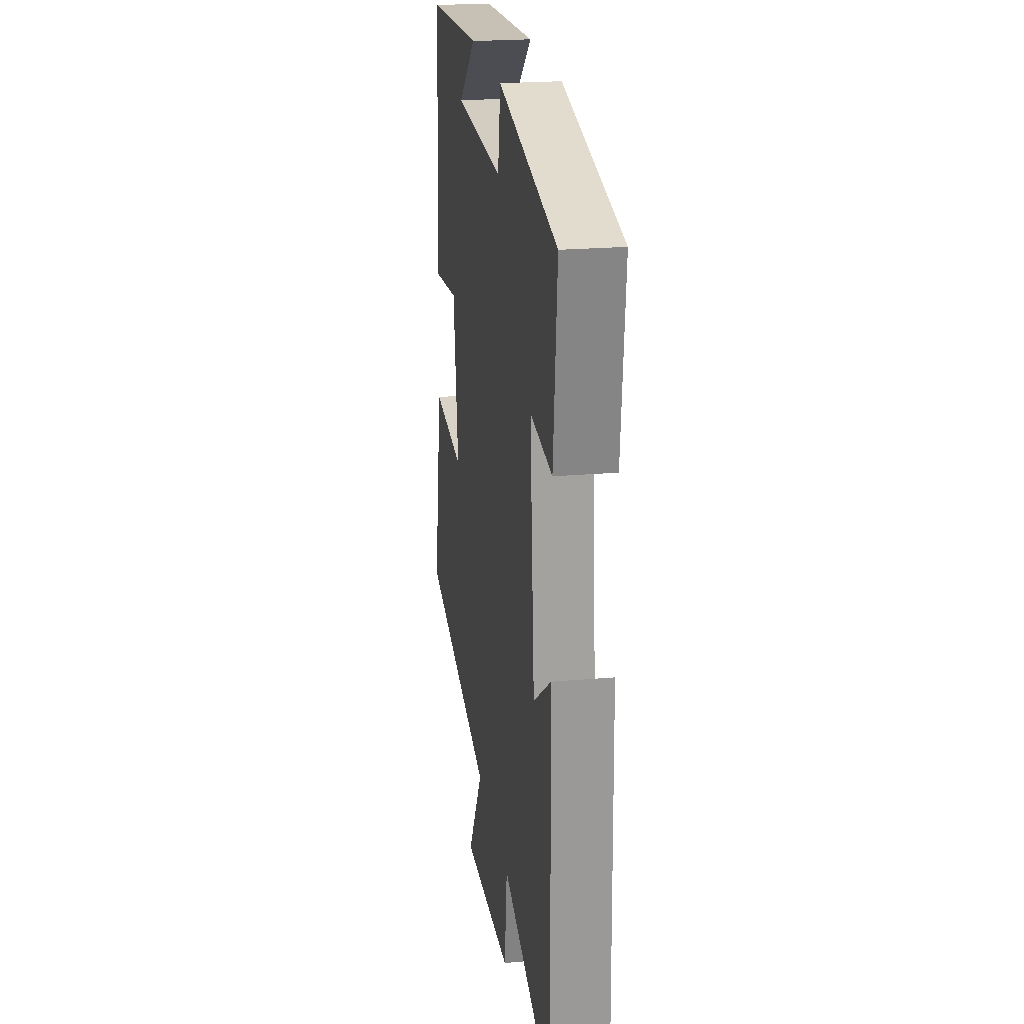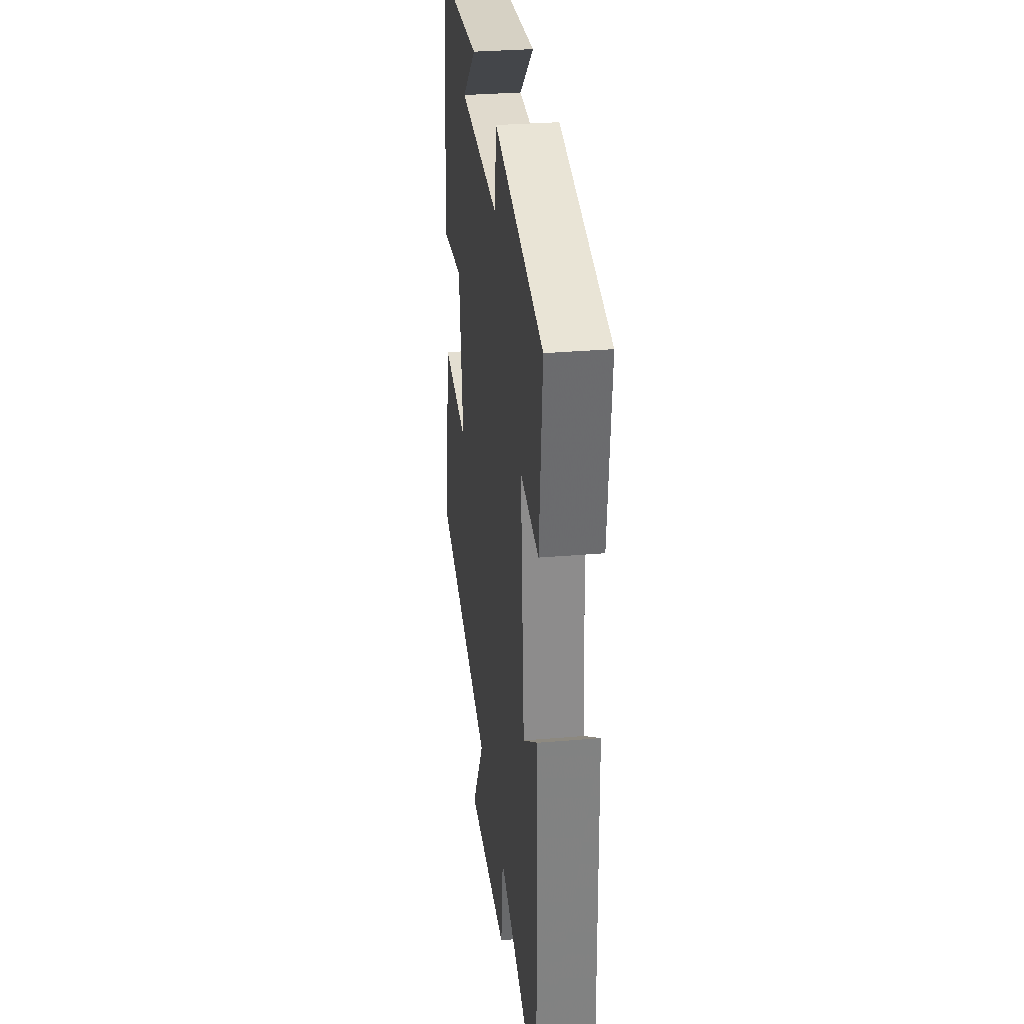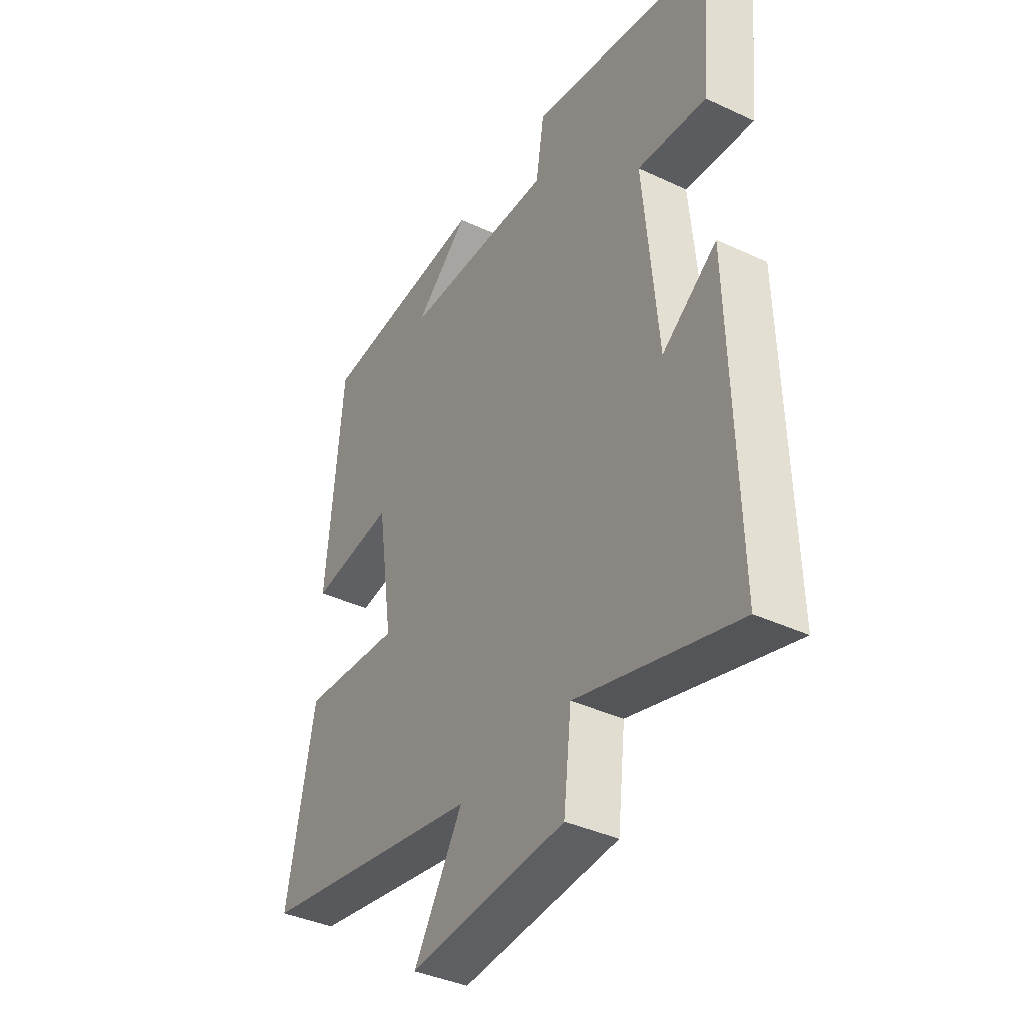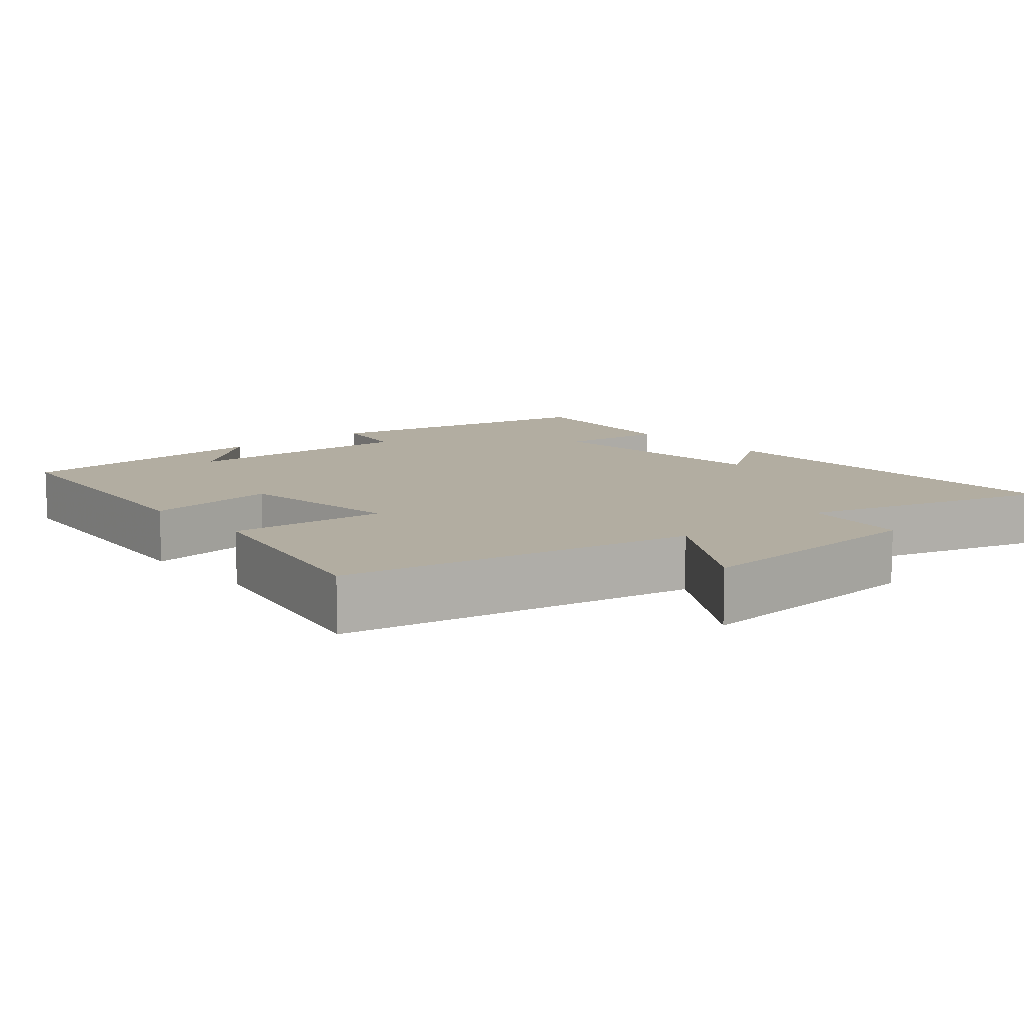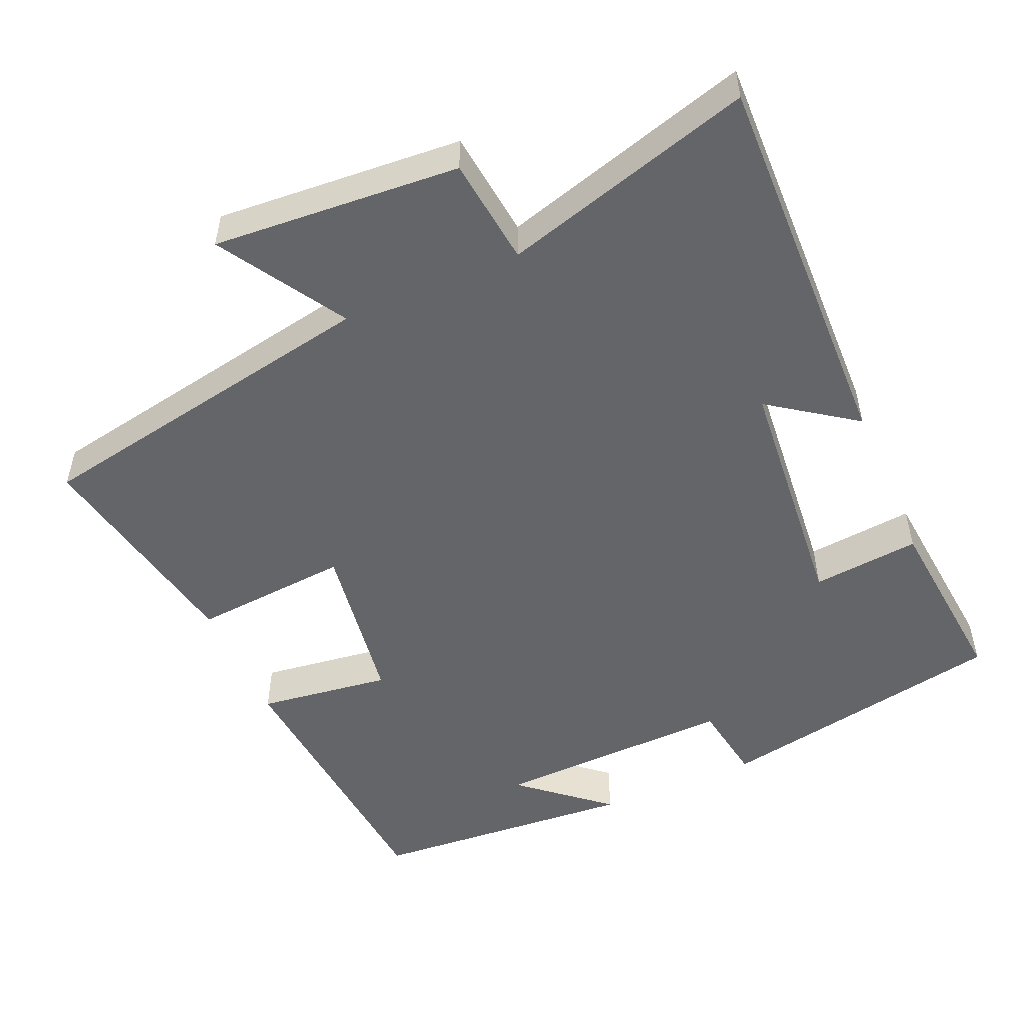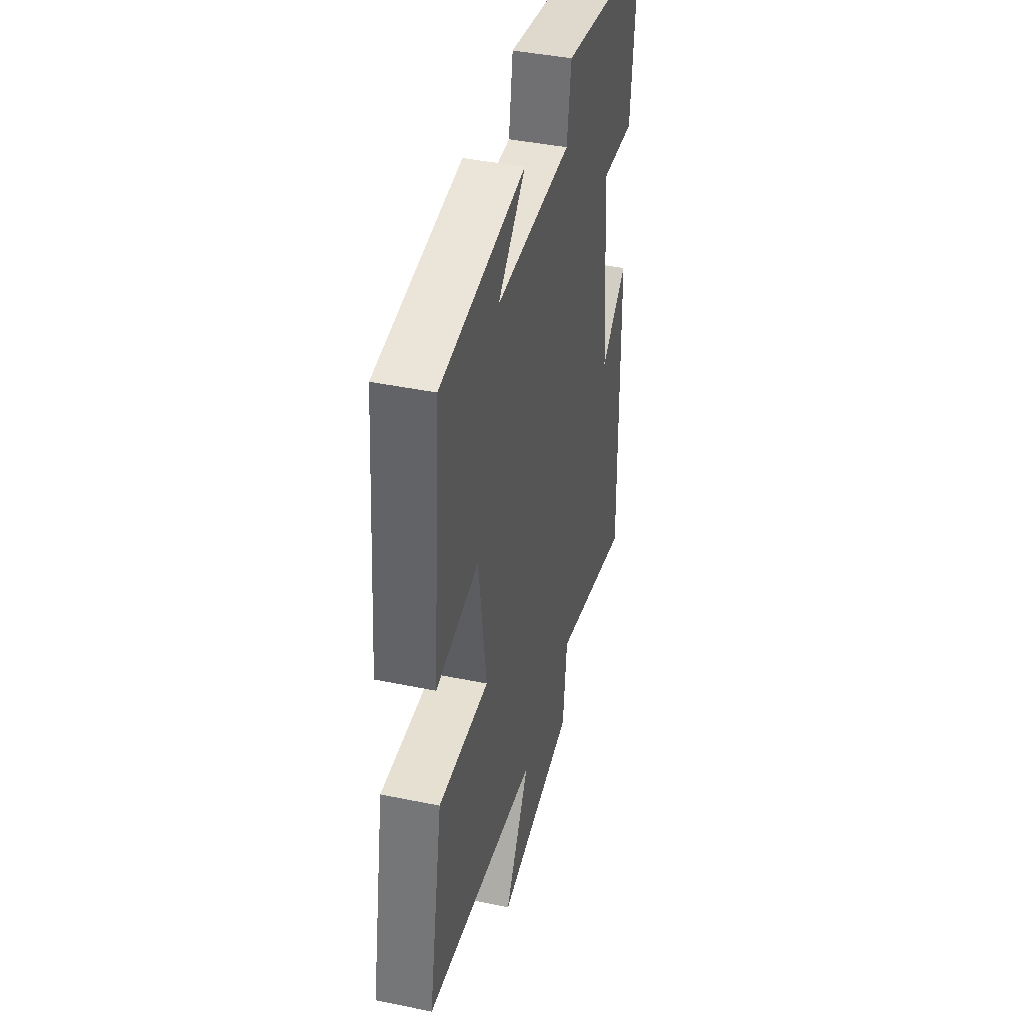
<metadata>
{"format":"obj","ext":"obj","renderer":"f3d","projection":"perspective","resolution":1024,"background":"white","views":[{"elev":22.9,"azim":-98.5,"up":"+Z"},{"elev":31.2,"azim":-96.9,"up":"+Z"},{"elev":-38.9,"azim":-120.3,"up":"+Z"},{"elev":10.5,"azim":139.8,"up":"+Y"},{"elev":-51.4,"azim":-156.5,"up":"+Y"},{"elev":42.1,"azim":103.9,"up":"+Z"}]}
</metadata>
<code>
v 0.56 0.07 -0.41
v 0.077 0.07 -0.5
v 0.182 0.07 -0.671
v -0.154 0.07 -0.647
v -0.171 0.07 -0.5
v -0.513 0.07 -0.599
v -0.5 0.07 -0.065
v -0.383 0.07 -0.148
v -0.353 0.07 0.188
v -0.5 0.07 0.173
v -0.525 0.07 0.424
v -0.127 0.07 0.5
v -0.109 0.07 0.39
v 0.219 0.07 0.4
v 0.101 0.07 0.5
v 0.465 0.07 0.473
v 0.5 0.07 0.085
v 0.319 0.07 0.109
v 0.285 0.07 -0.121
v 0.5 0.07 -0.103
v 0.56 0 -0.41
v 0.077 0 -0.5
v 0.182 0 -0.671
v -0.154 0 -0.647
v -0.171 0 -0.5
v -0.513 0 -0.599
v -0.5 0 -0.065
v -0.383 0 -0.148
v -0.353 0 0.188
v -0.5 0 0.173
v -0.525 0 0.424
v -0.127 0 0.5
v -0.109 0 0.39
v 0.219 0 0.4
v 0.101 0 0.5
v 0.465 0 0.473
v 0.5 0 0.085
v 0.319 0 0.109
v 0.285 0 -0.121
v 0.5 0 -0.103
f 19 20 1 2
f 18 19 2
f 16 17 18
f 14 15 16
f 14 16 18
f 13 14 18 2
f 11 12 13
f 10 11 13
f 9 10 13
f 8 9 13 2
f 5 6 7 8
f 2 3 4 5
f 2 5 8
f 22 21 40 39
f 22 39 38
f 38 37 36
f 36 35 34
f 38 36 34
f 22 38 34 33
f 33 32 31
f 33 31 30
f 33 30 29
f 22 33 29 28
f 28 27 26 25
f 25 24 23 22
f 28 25 22
f 1 21 22 2
f 2 22 23 3
f 3 23 24 4
f 4 24 25 5
f 5 25 26 6
f 6 26 27 7
f 7 27 28 8
f 8 28 29 9
f 9 29 30 10
f 10 30 31 11
f 11 31 32 12
f 12 32 33 13
f 13 33 34 14
f 14 34 35 15
f 15 35 36 16
f 16 36 37 17
f 17 37 38 18
f 18 38 39 19
f 19 39 40 20
f 20 40 21 1

</code>
